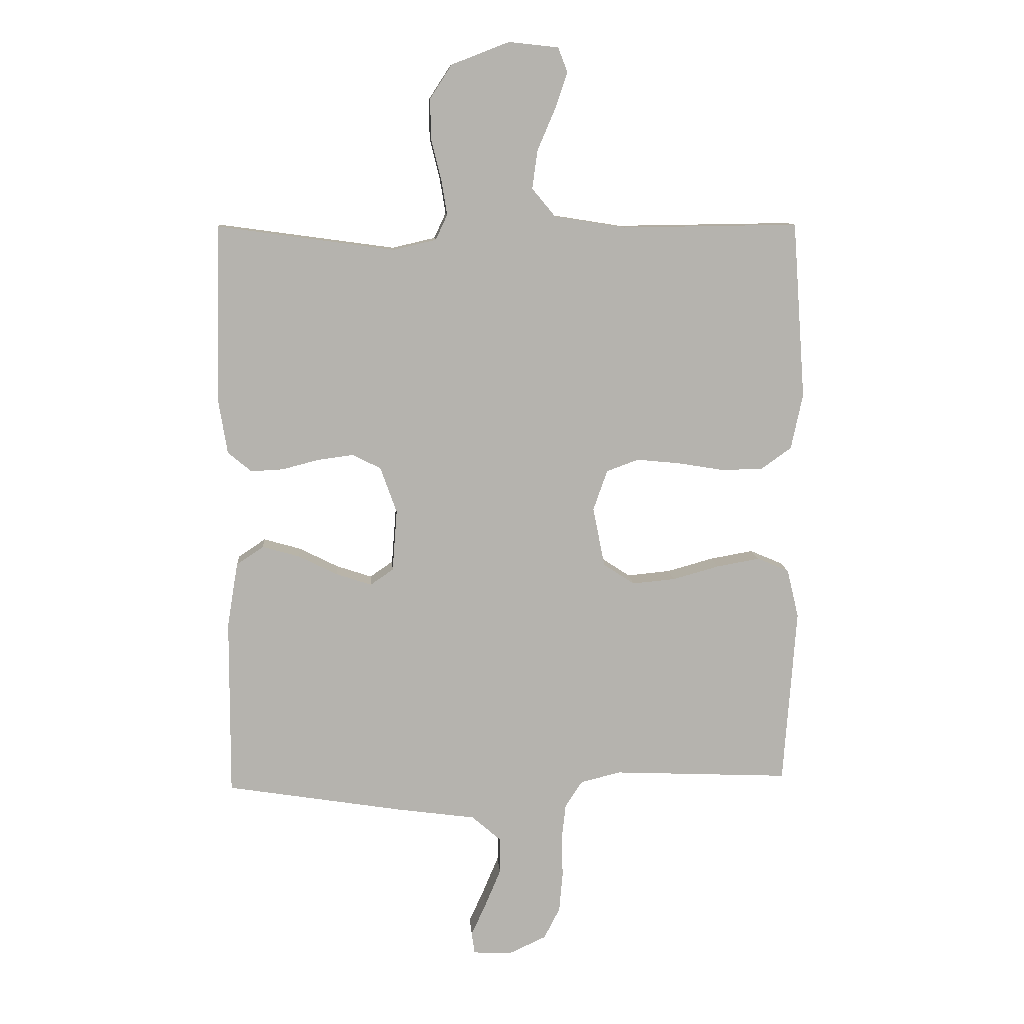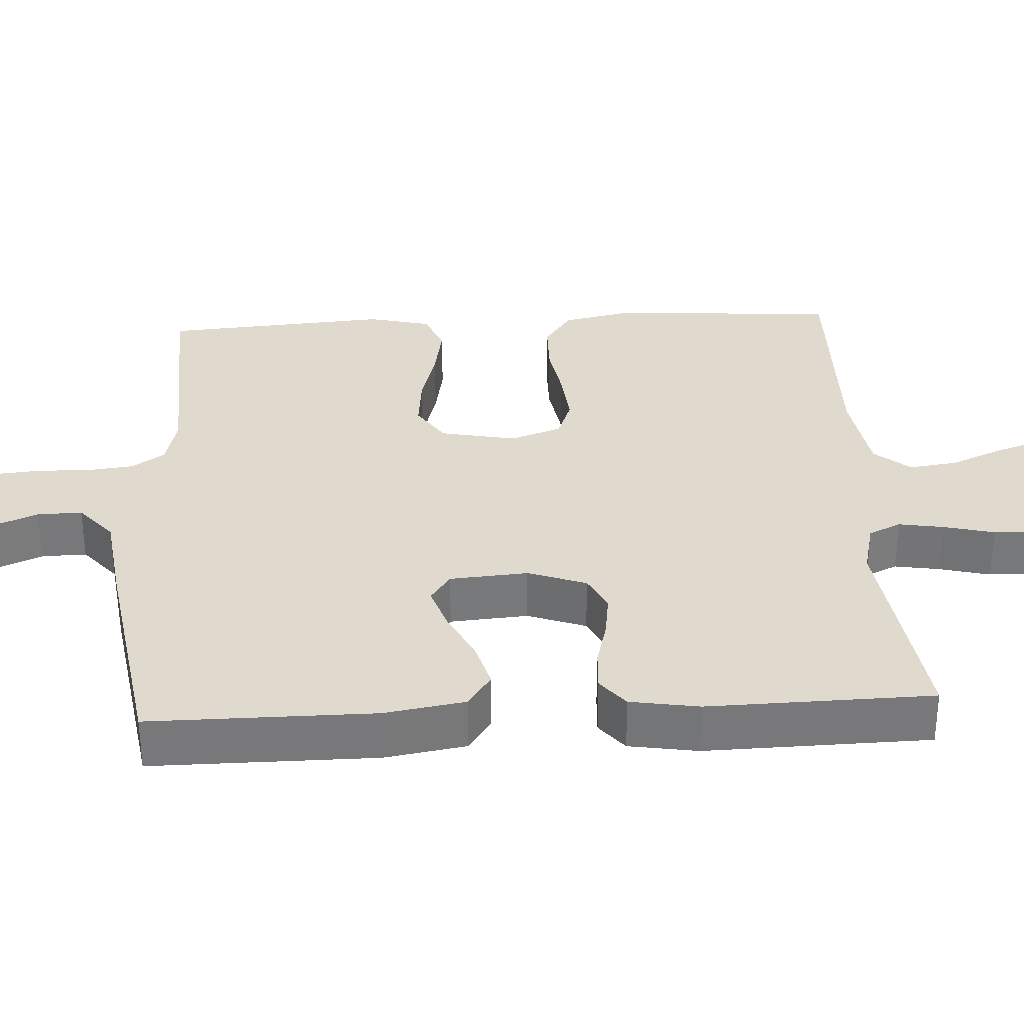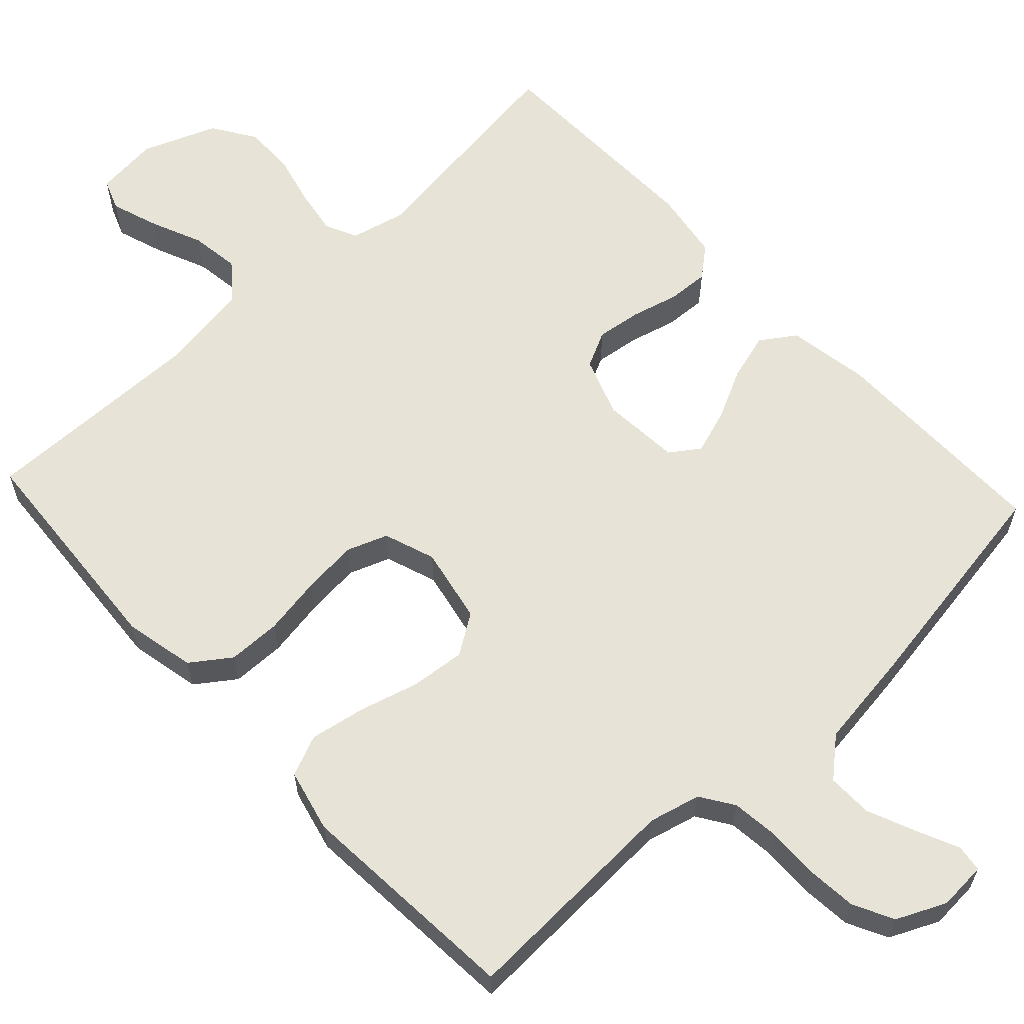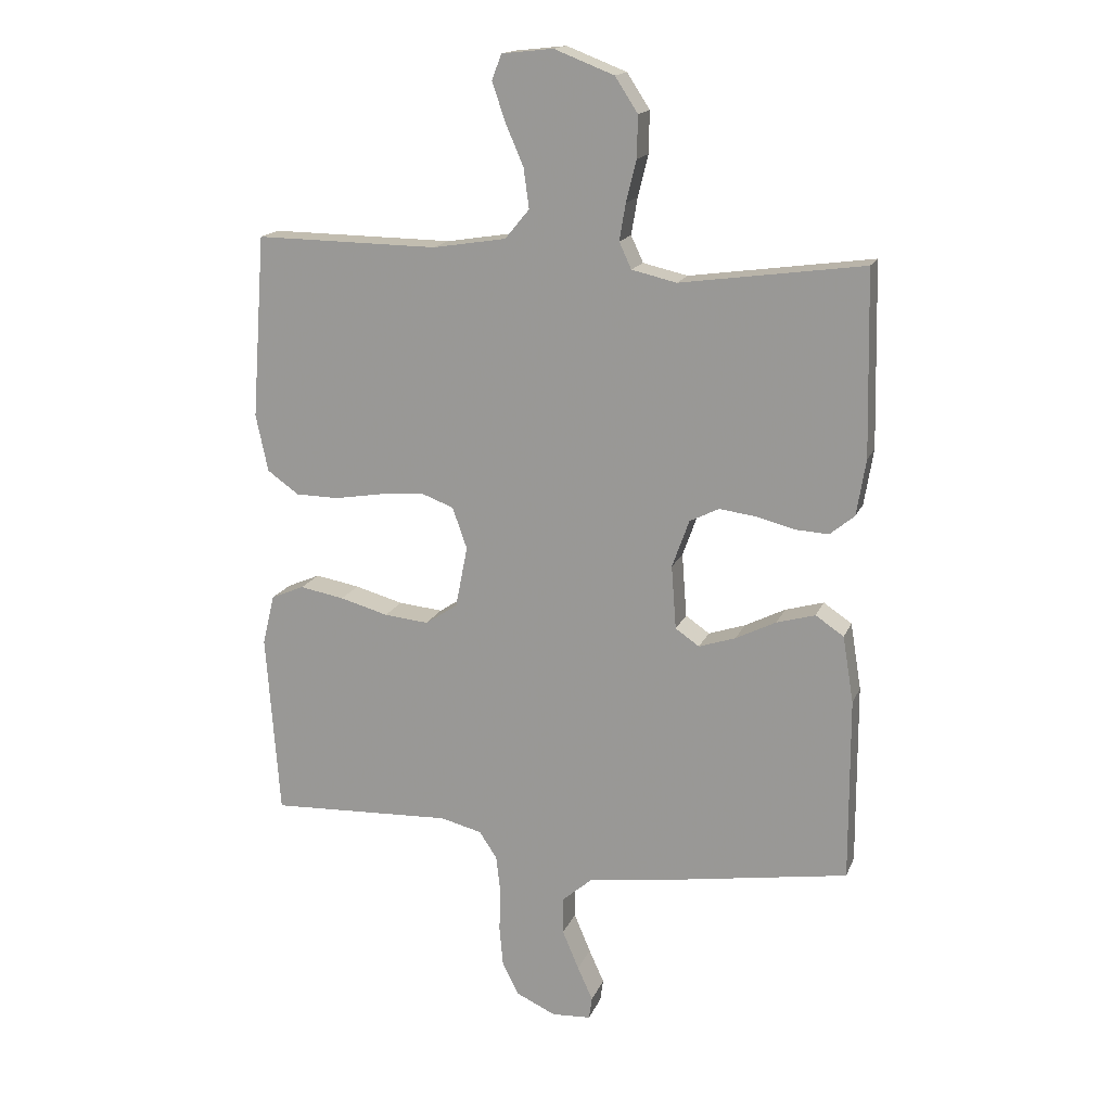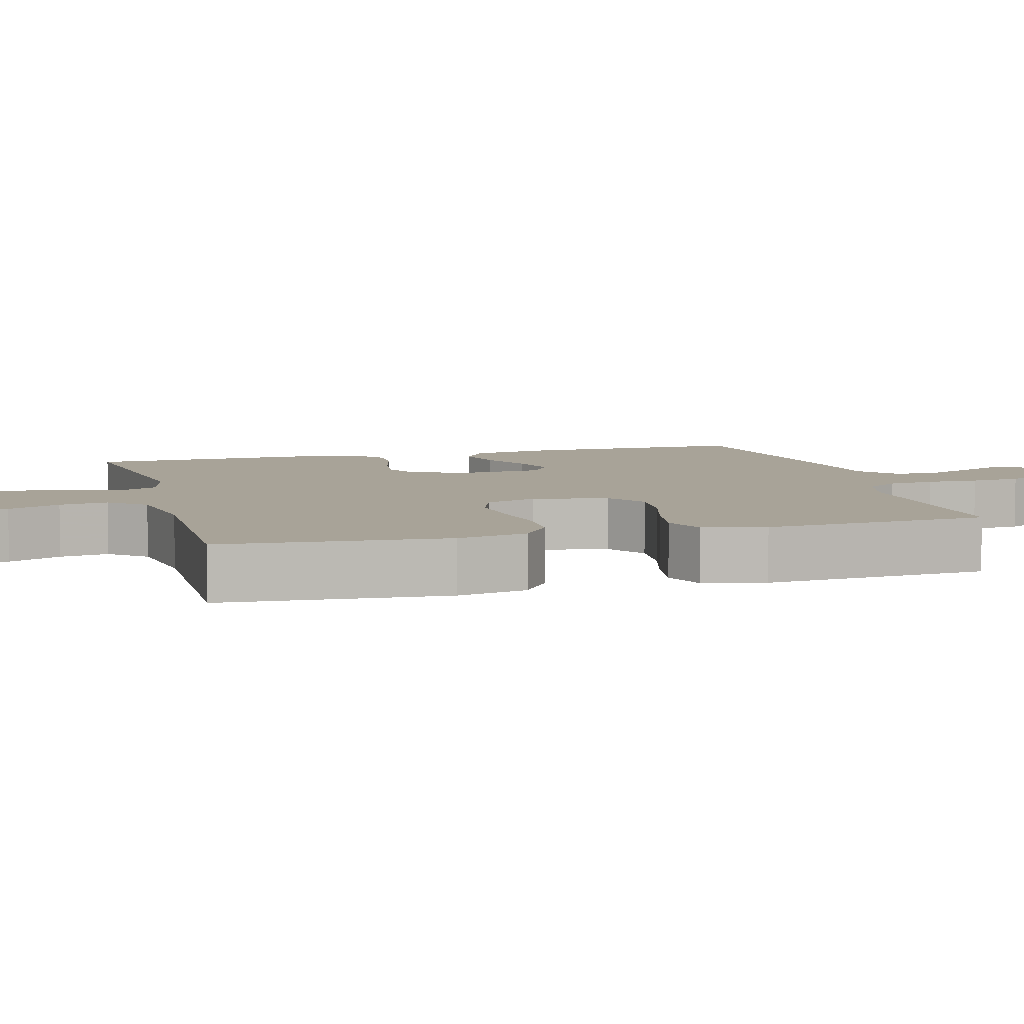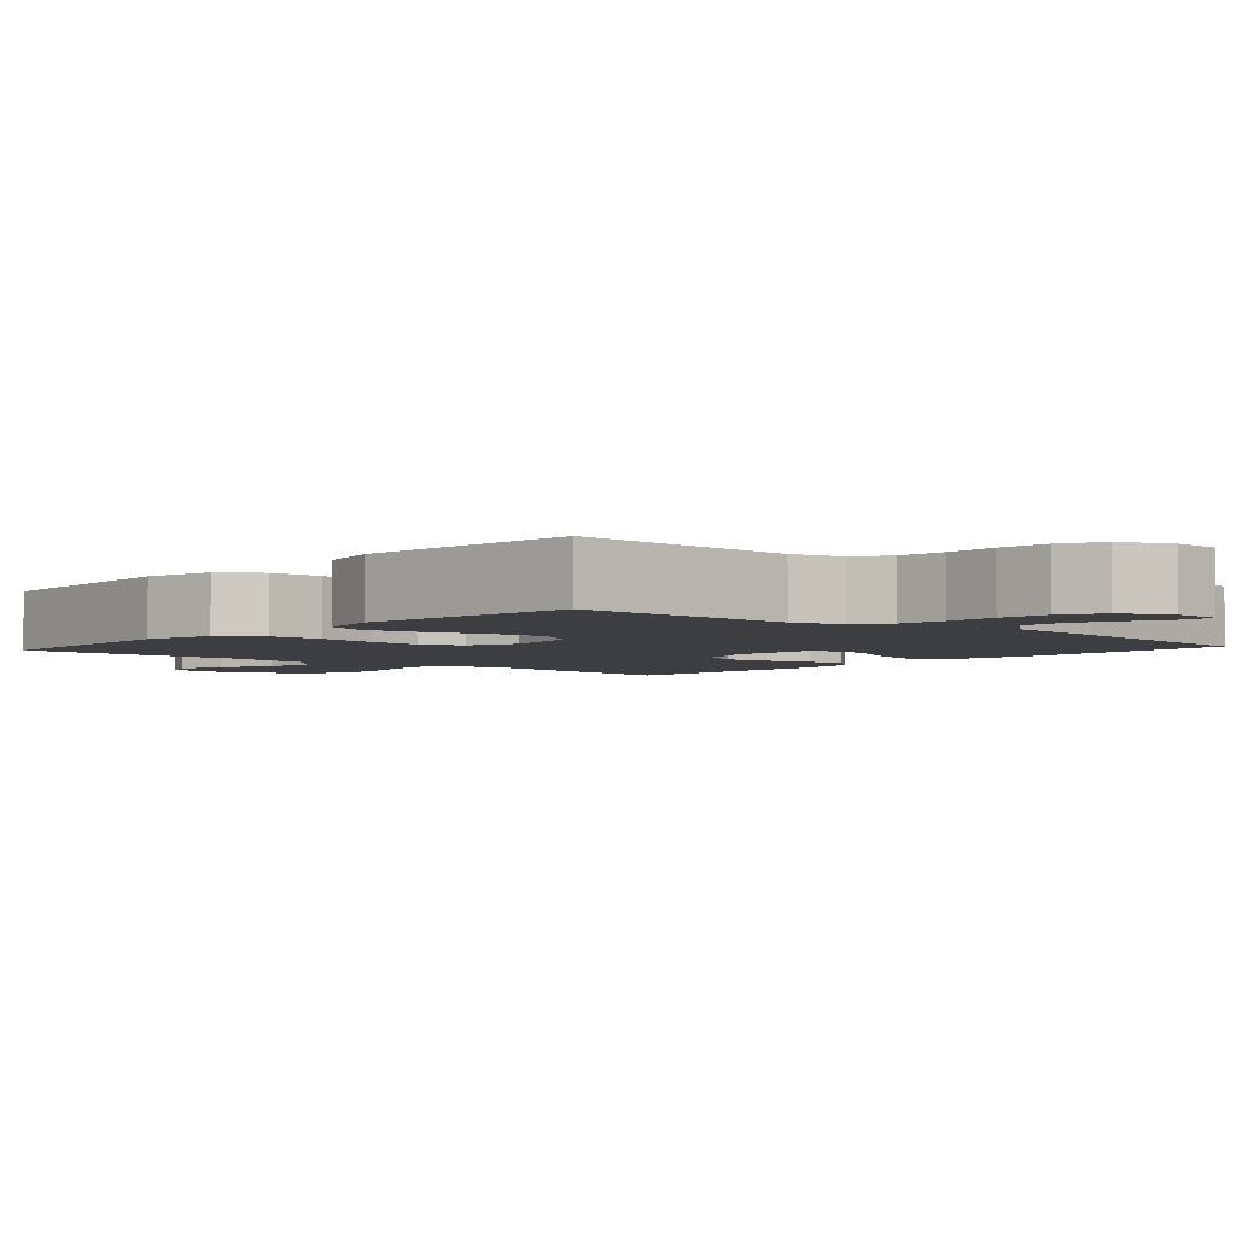
<metadata>
{"format":"obj","ext":"obj","renderer":"f3d","projection":"perspective","resolution":1024,"background":"white","views":[{"elev":10.2,"azim":-4.1,"up":"+Z"},{"elev":32.8,"azim":-93.1,"up":"+Y"},{"elev":61.5,"azim":137.1,"up":"+Y"},{"elev":16.4,"azim":-162.8,"up":"+Z"},{"elev":6.9,"azim":74.7,"up":"+Y"},{"elev":-3.6,"azim":138.4,"up":"+Y"}]}
</metadata>
<code>
v -0.5 0.07 0.5
v -0.2 0.07 0.459
v -0.127 0.07 0.476
v -0.107 0.07 0.519
v -0.117 0.07 0.579
v -0.134 0.07 0.647
v -0.135 0.07 0.715
v -0.098 0.07 0.772
v 0 0.07 0.81
v 0.084 0.07 0.801
v 0.1 0.07 0.76
v 0.079 0.07 0.698
v 0.049 0.07 0.628
v 0.04 0.07 0.563
v 0.08 0.07 0.515
v 0.2 0.07 0.496
v 0.5 0.07 0.5
v 0.522 0.07 0.2
v 0.502 0.07 0.106
v 0.45 0.07 0.069
v 0.379 0.07 0.068
v 0.301 0.07 0.081
v 0.228 0.07 0.088
v 0.174 0.07 0.068
v 0.15 0.07 0
v 0.17 0.07 -0.101
v 0.223 0.07 -0.136
v 0.296 0.07 -0.129
v 0.375 0.07 -0.107
v 0.448 0.07 -0.094
v 0.502 0.07 -0.117
v 0.522 0.07 -0.2
v 0.5 0.07 -0.5
v 0.2 0.07 -0.487
v 0.132 0.07 -0.504
v 0.103 0.07 -0.548
v 0.096 0.07 -0.61
v 0.098 0.07 -0.679
v 0.092 0.07 -0.746
v 0.065 0.07 -0.799
v 0 0.07 -0.829
v -0.064 0.07 -0.825
v -0.069 0.07 -0.789
v -0.044 0.07 -0.734
v -0.017 0.07 -0.67
v -0.016 0.07 -0.61
v -0.067 0.07 -0.566
v -0.2 0.07 -0.548
v -0.5 0.07 -0.5
v -0.499 0.07 -0.2
v -0.481 0.07 -0.091
v -0.435 0.07 -0.06
v -0.372 0.07 -0.078
v -0.306 0.07 -0.111
v -0.246 0.07 -0.131
v -0.207 0.07 -0.104
v -0.199 0.07 0
v -0.227 0.07 0.078
v -0.275 0.07 0.102
v -0.335 0.07 0.094
v -0.397 0.07 0.078
v -0.452 0.07 0.075
v -0.492 0.07 0.108
v -0.507 0.07 0.2
v -0.5 0 0.5
v -0.2 0 0.459
v -0.127 0 0.476
v -0.107 0 0.519
v -0.117 0 0.579
v -0.134 0 0.647
v -0.135 0 0.715
v -0.098 0 0.772
v 0 0 0.81
v 0.084 0 0.801
v 0.1 0 0.76
v 0.079 0 0.698
v 0.049 0 0.628
v 0.04 0 0.563
v 0.08 0 0.515
v 0.2 0 0.496
v 0.5 0 0.5
v 0.522 0 0.2
v 0.502 0 0.106
v 0.45 0 0.069
v 0.379 0 0.068
v 0.301 0 0.081
v 0.228 0 0.088
v 0.174 0 0.068
v 0.15 0 0
v 0.17 0 -0.101
v 0.223 0 -0.136
v 0.296 0 -0.129
v 0.375 0 -0.107
v 0.448 0 -0.094
v 0.502 0 -0.117
v 0.522 0 -0.2
v 0.5 0 -0.5
v 0.2 0 -0.487
v 0.132 0 -0.504
v 0.103 0 -0.548
v 0.096 0 -0.61
v 0.098 0 -0.679
v 0.092 0 -0.746
v 0.065 0 -0.799
v 0 0 -0.829
v -0.064 0 -0.825
v -0.069 0 -0.789
v -0.044 0 -0.734
v -0.017 0 -0.67
v -0.016 0 -0.61
v -0.067 0 -0.566
v -0.2 0 -0.548
v -0.5 0 -0.5
v -0.499 0 -0.2
v -0.481 0 -0.091
v -0.435 0 -0.06
v -0.372 0 -0.078
v -0.306 0 -0.111
v -0.246 0 -0.131
v -0.207 0 -0.104
v -0.199 0 0
v -0.227 0 0.078
v -0.275 0 0.102
v -0.335 0 0.094
v -0.397 0 0.078
v -0.452 0 0.075
v -0.492 0 0.108
v -0.507 0 0.2
f 63 64 1 2
f 60 61 62 63
f 59 60 63 2
f 58 59 2 3
f 57 58 3 4
f 56 57 4
f 51 52 53 54
f 51 54 55
f 50 51 55
f 47 48 49 50
f 47 50 55
f 46 47 55 56
f 41 42 43 44
f 41 44 45
f 40 41 45 46
f 37 38 39 40
f 36 37 40 46
f 31 32 33 34
f 31 34 35
f 28 29 30 31
f 27 28 31 35
f 26 27 35 36
f 19 20 21 22
f 19 22 23
f 16 17 18 19
f 15 16 19 23
f 14 15 23 24
f 10 11 12 13
f 8 9 10 13
f 8 13 14
f 5 6 7 8
f 4 5 8 14
f 25 26 36 46
f 25 46 56 4
f 4 14 24 25
f 66 65 128 127
f 127 126 125 124
f 66 127 124 123
f 67 66 123 122
f 68 67 122 121
f 68 121 120
f 118 117 116 115
f 119 118 115
f 119 115 114
f 114 113 112 111
f 119 114 111
f 120 119 111 110
f 108 107 106 105
f 109 108 105
f 110 109 105 104
f 104 103 102 101
f 110 104 101 100
f 98 97 96 95
f 99 98 95
f 95 94 93 92
f 99 95 92 91
f 100 99 91 90
f 86 85 84 83
f 87 86 83
f 83 82 81 80
f 87 83 80 79
f 88 87 79 78
f 77 76 75 74
f 77 74 73 72
f 78 77 72
f 72 71 70 69
f 78 72 69 68
f 110 100 90 89
f 68 120 110 89
f 89 88 78 68
f 1 65 66 2
f 2 66 67 3
f 3 67 68 4
f 4 68 69 5
f 5 69 70 6
f 6 70 71 7
f 7 71 72 8
f 8 72 73 9
f 9 73 74 10
f 10 74 75 11
f 11 75 76 12
f 12 76 77 13
f 13 77 78 14
f 14 78 79 15
f 15 79 80 16
f 16 80 81 17
f 17 81 82 18
f 18 82 83 19
f 19 83 84 20
f 20 84 85 21
f 21 85 86 22
f 22 86 87 23
f 23 87 88 24
f 24 88 89 25
f 25 89 90 26
f 26 90 91 27
f 27 91 92 28
f 28 92 93 29
f 29 93 94 30
f 30 94 95 31
f 31 95 96 32
f 32 96 97 33
f 33 97 98 34
f 34 98 99 35
f 35 99 100 36
f 36 100 101 37
f 37 101 102 38
f 38 102 103 39
f 39 103 104 40
f 40 104 105 41
f 41 105 106 42
f 42 106 107 43
f 43 107 108 44
f 44 108 109 45
f 45 109 110 46
f 46 110 111 47
f 47 111 112 48
f 48 112 113 49
f 49 113 114 50
f 50 114 115 51
f 51 115 116 52
f 52 116 117 53
f 53 117 118 54
f 54 118 119 55
f 55 119 120 56
f 56 120 121 57
f 57 121 122 58
f 58 122 123 59
f 59 123 124 60
f 60 124 125 61
f 61 125 126 62
f 62 126 127 63
f 63 127 128 64
f 64 128 65 1

</code>
